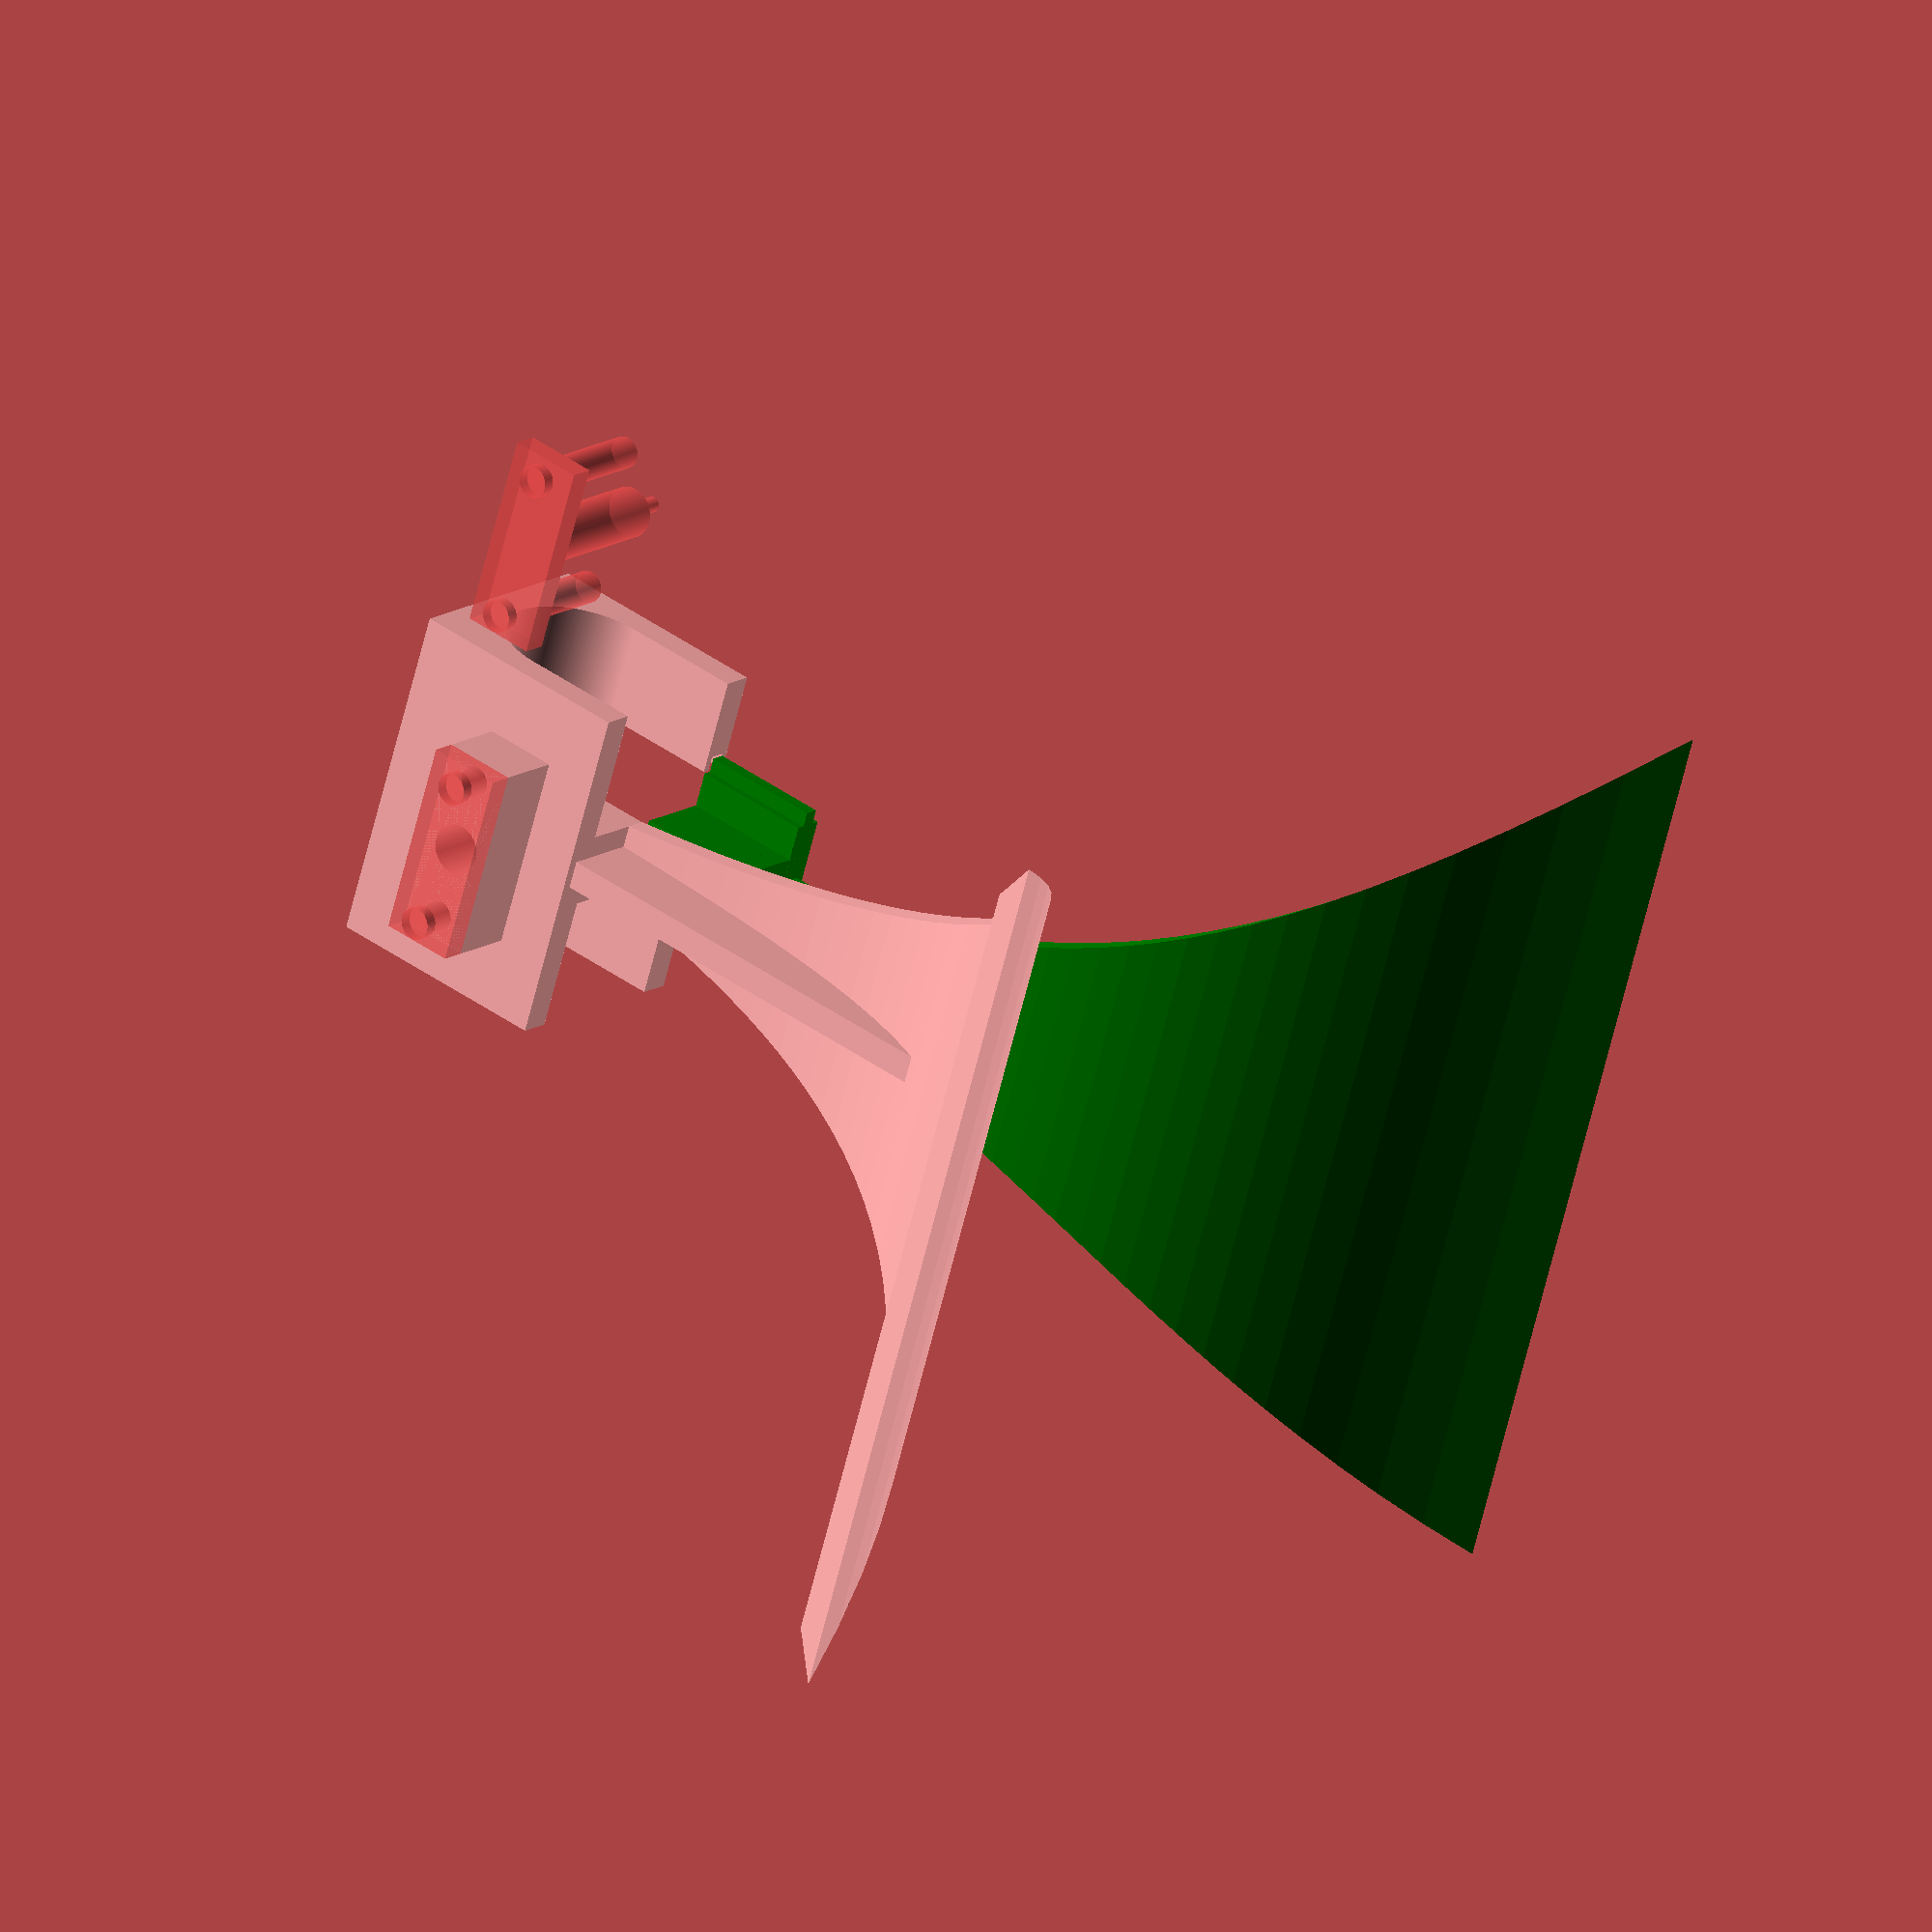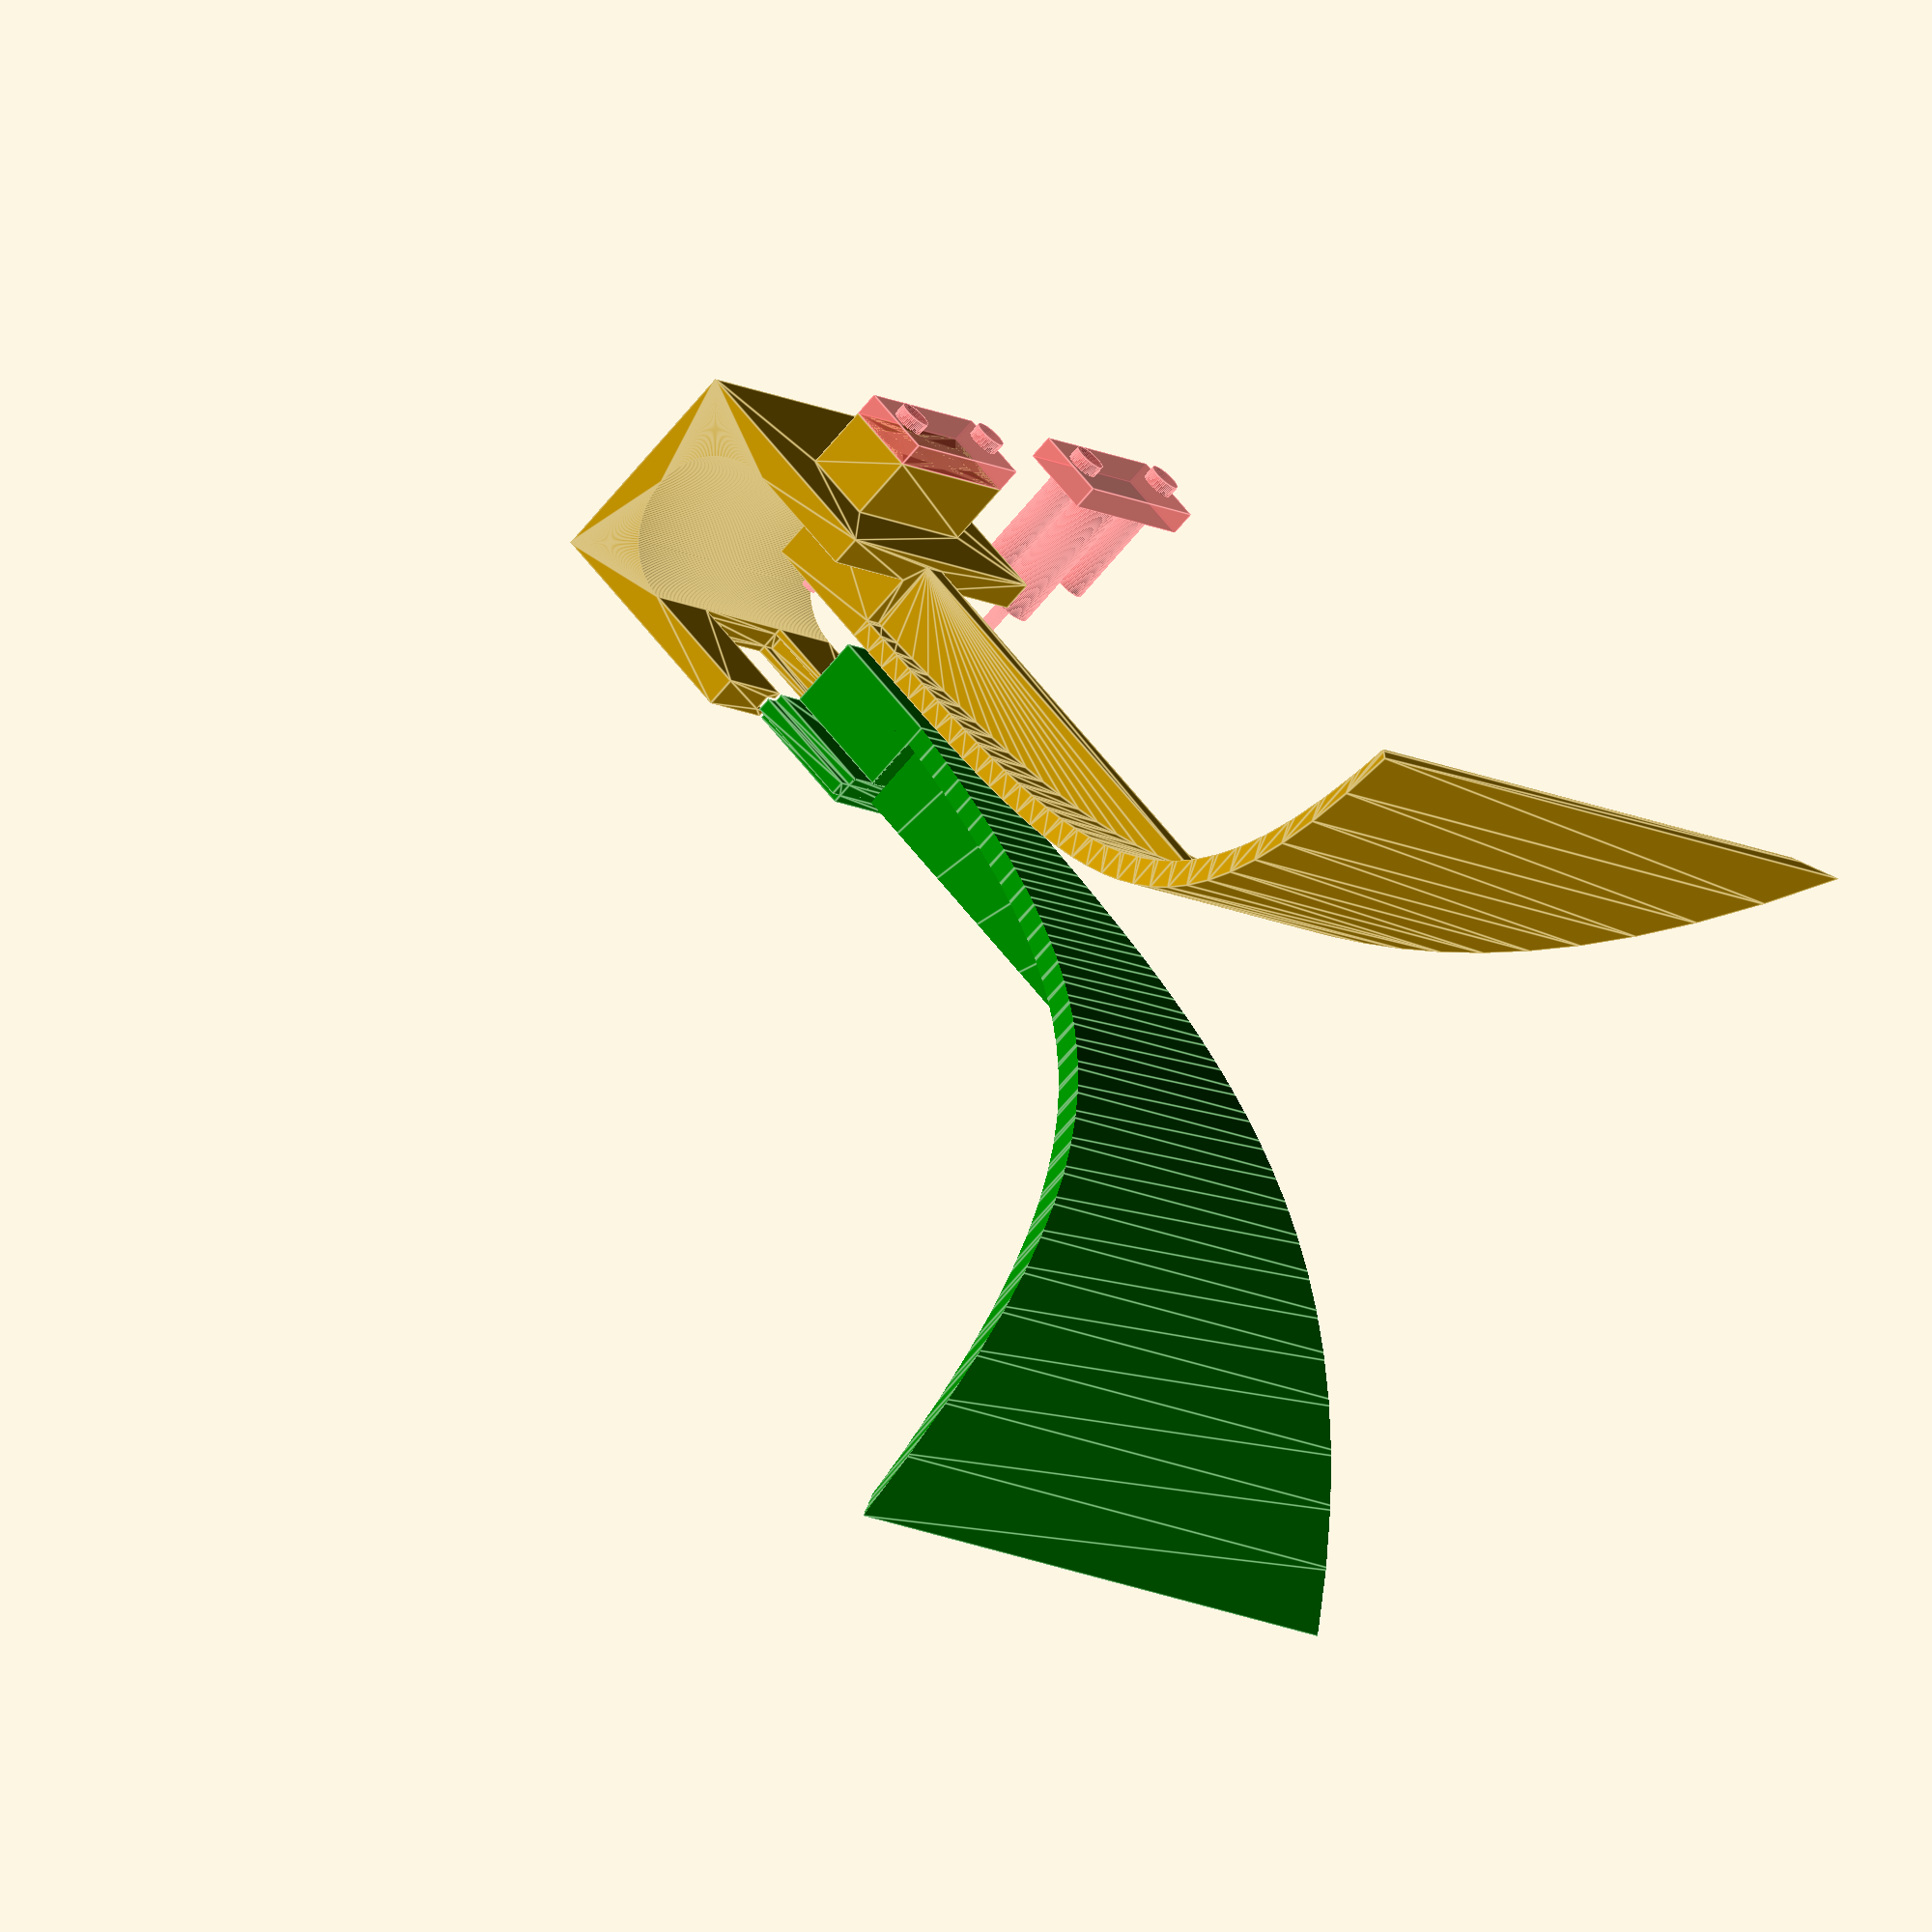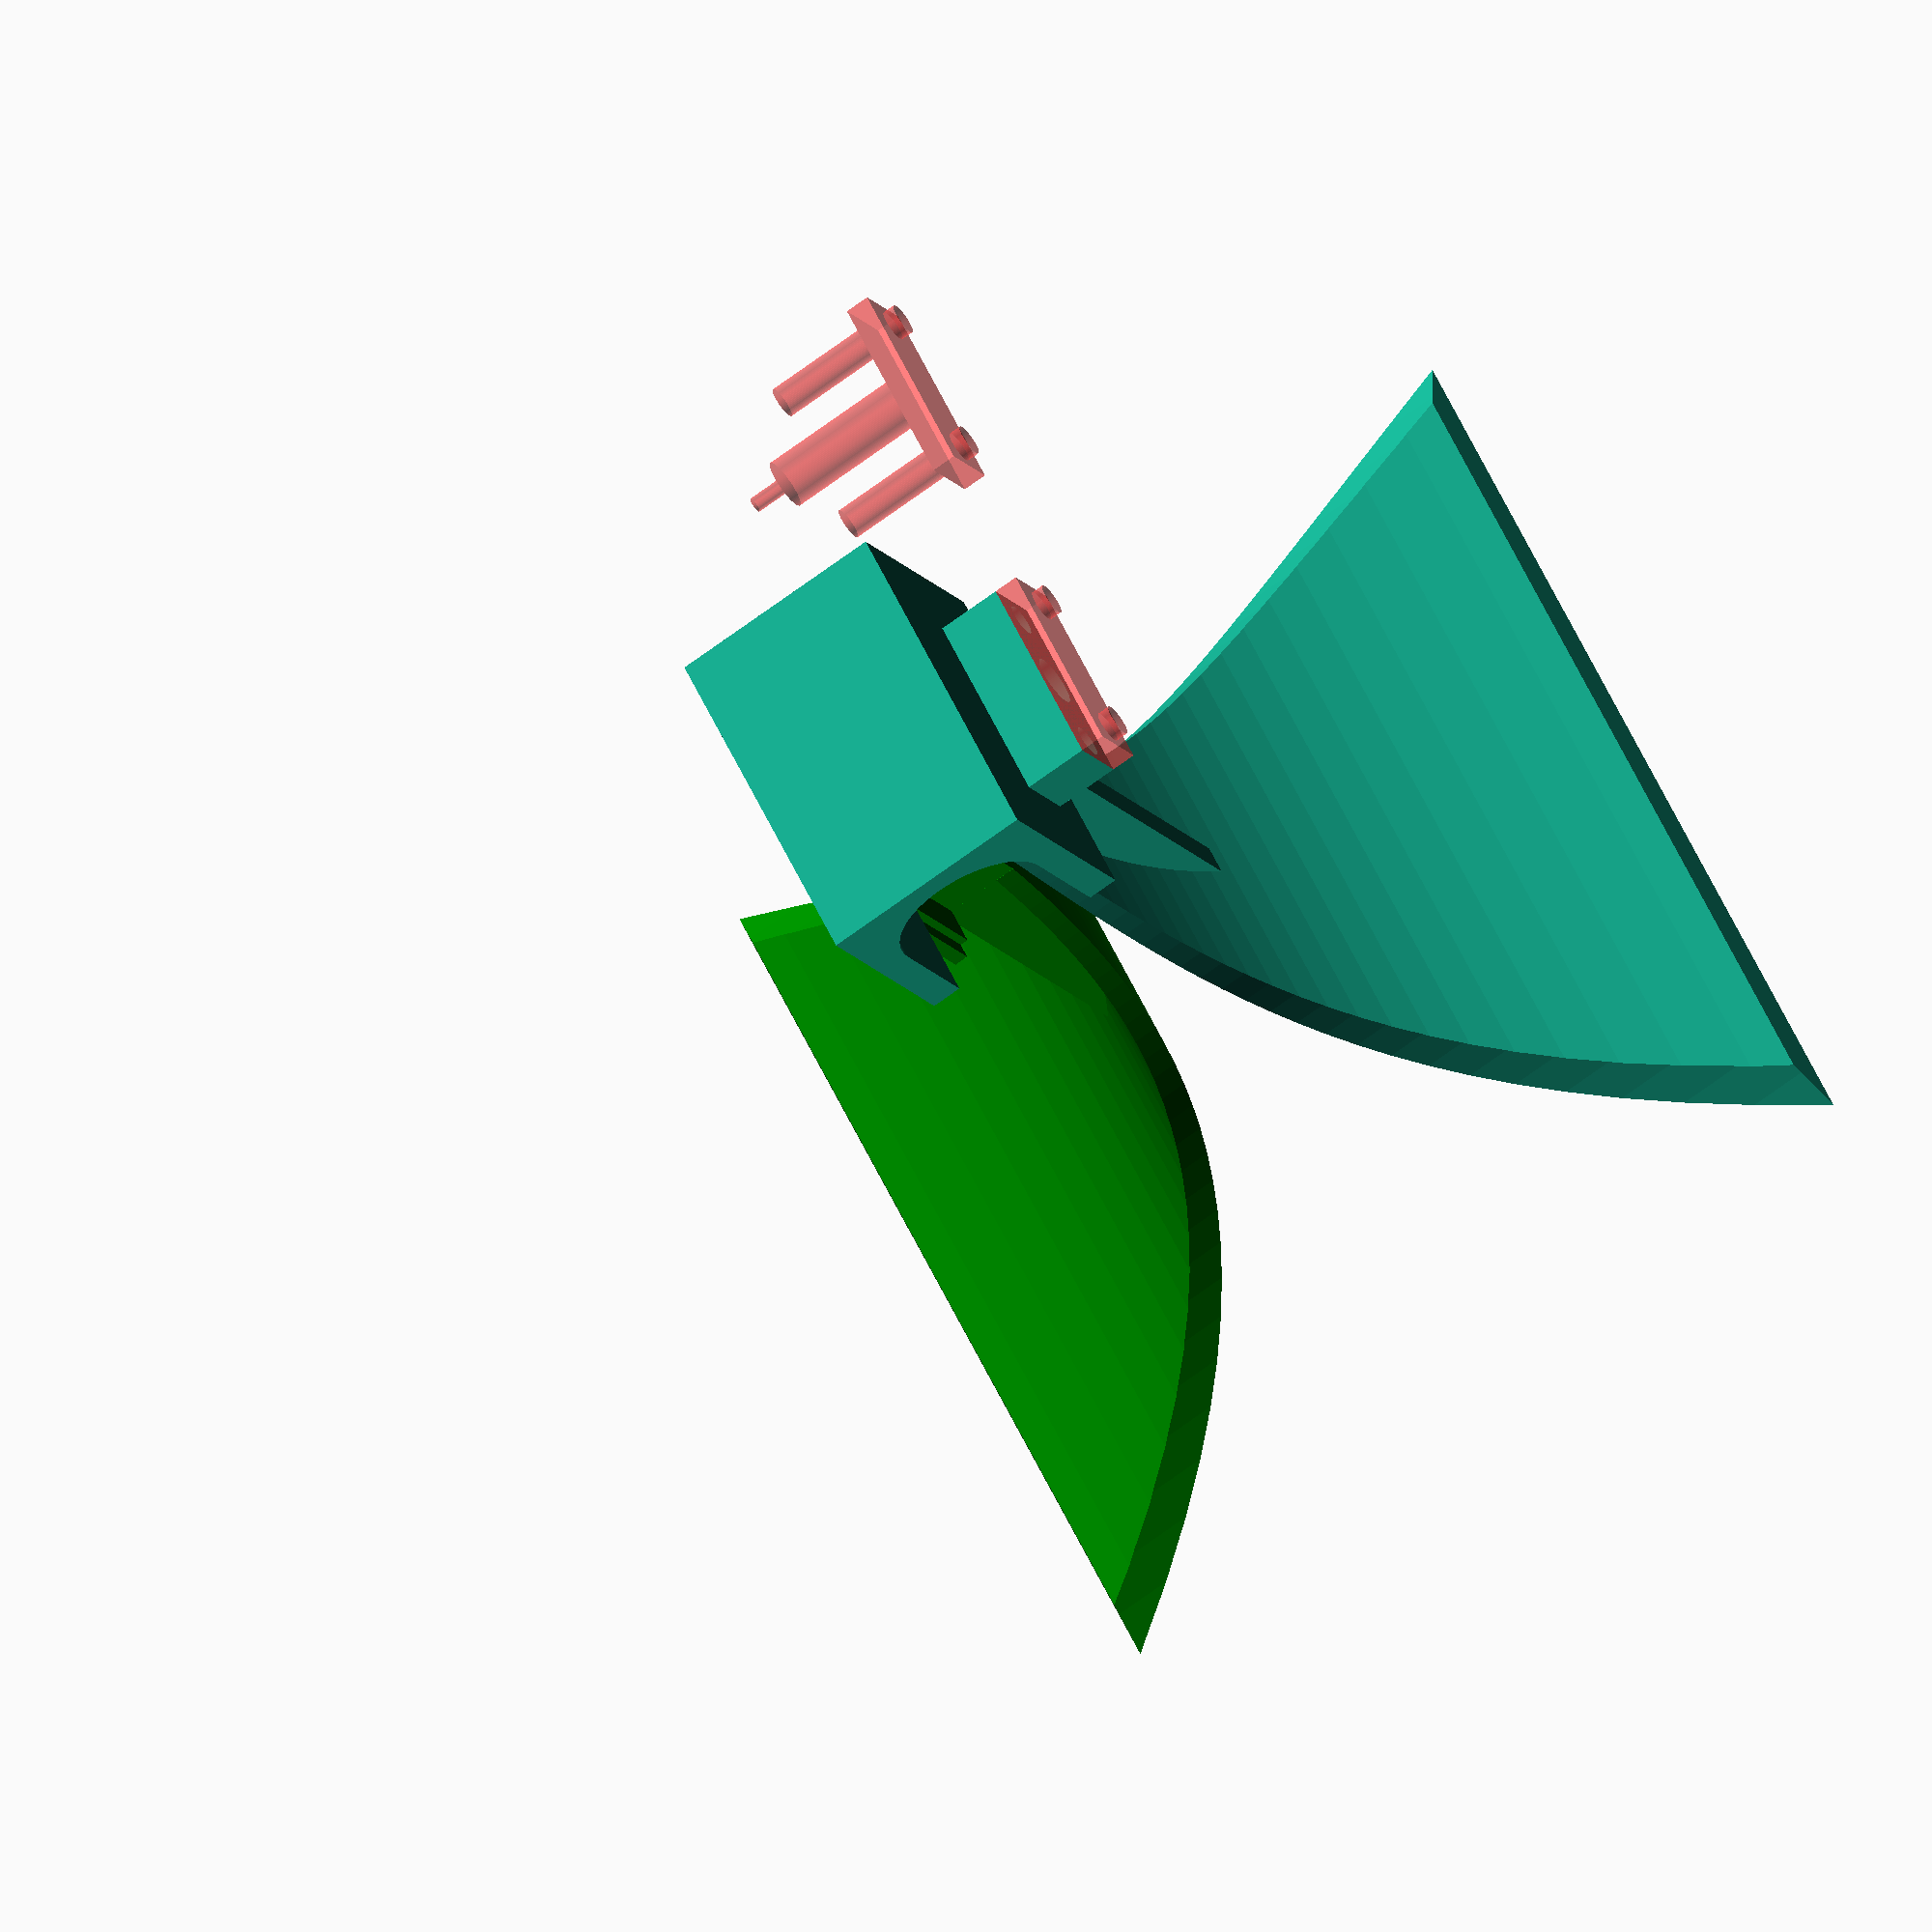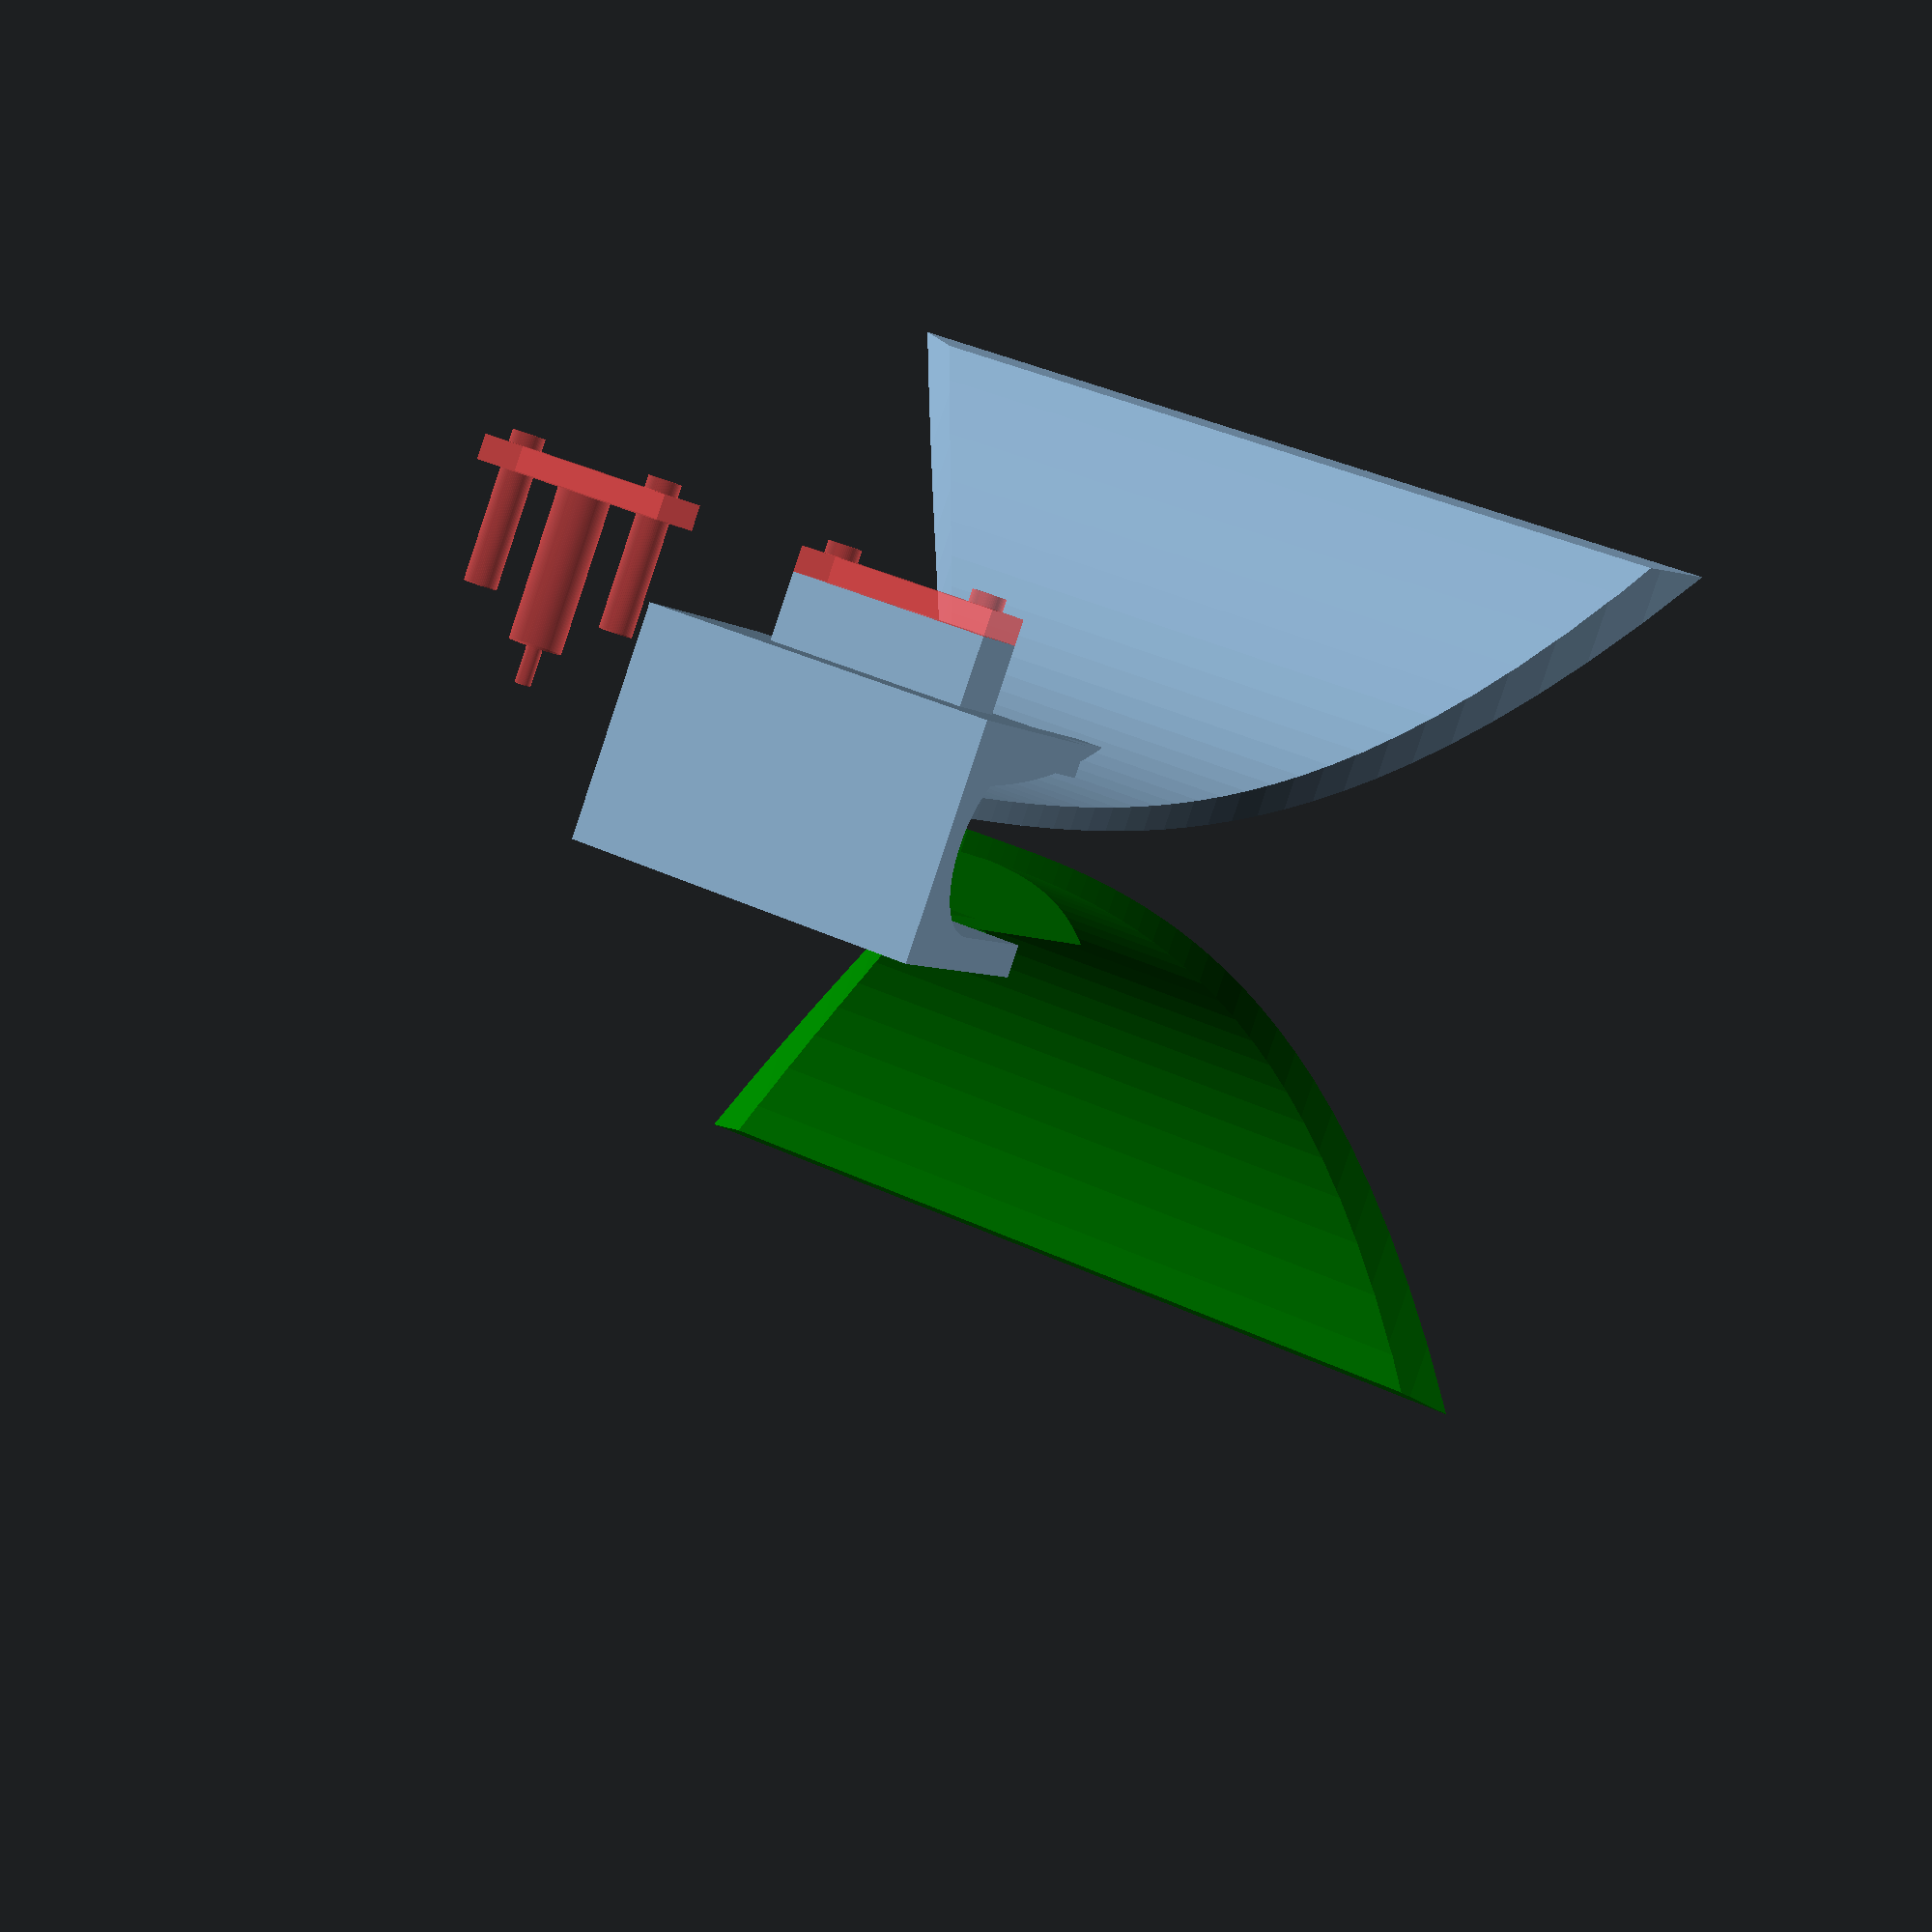
<openscad>
module placa(N=10,freq=2,d0=0.8,dL=74,wMin=12.05,wMax=74,gp=2.5,eta=120*3.142,Z0=50){
  // N: número de secciones
  // freq: frecuencia mínima
  // d0: dist mínima entre las placas
  // dL: dist máxima entre las placas
  // wMin: anchura mínima del primer segmento
  // wMax: anchura máxima del último segmento
  // gp: grosor de la placa (aprox)

  //-- Determinación de constantes
  lambda = 299.792458/freq;
  L = 0.4*lambda;  // Longitud en proyección vertical
  a = d0;
  b = ln(dL/d0)/L;
  alpha = ln(eta/Z0)/L;

  // Generación de puntos - perfil vista lateral
  verticesF = [
      for (x = [0 : L/N : L])
          [x, a*pow(2.71828,b*x)/2],
      [0,L] // Para que la union con el feed sea buena
  ];
      
  // Generación de puntos - perfil vista cenital
  verticesL = [
      for (x = [0 : L/N : L])
          [x, eta*a*pow(2.71828,(b-alpha)*x)/(2*Z0)],
      [0,L]
  ];
  difference(){
    difference(){
      difference(){
        difference(){
          translate([0,0,d0/2])
          rotate([90,0,0])
          linear_extrude(height=wMax)
          polygon(points=verticesF);
            
          translate([-gp/sqrt(2),0,d0/2+gp/sqrt(2)])
          rotate([90,0,0])
          linear_extrude(height=wMax+2)
          polygon(points=verticesF);
        }
        
        translate([-0.01,-wMax/2,0])
        linear_extrude(height=wMax+2)
        polygon(points=verticesL);
      }
      
      translate([-0.01,-wMax/2,0])
      mirror([0,180,0])
      linear_extrude(height=wMax+2)
      polygon(points=verticesL);
    }
    
    //- Corte cilindrico
//    union(){
//      r=87.5;
//      translate([L-9+r,-wMax/2,2])
//      #cylinder(r=r,$fn=40,h=100);
//      
//      translate([0,-wMax/2,66.1])
//      rotate([0,90,0])
//      #cylinder(r=47,$fn=40,h=100);
//    }
  }
}


module cresta(N=10,freq=2,d0=0.8,dL=74,wMin=12.05,wMax=74,gp=2.3,eta=120*3.142,Z0=50,grCresta=2){
  //-- Determinación de constantes
  lambda = 299.792458/freq;
  L = 0.4*lambda;  // Longitud en proyección vertical
  a = d0;
  b = ln(dL/d0)/L;
  alpha = ln(eta/Z0)/L;

  // Generación de puntos - perfil vista lateral
  verticesF = [
      for (x = [0 : L/N : L])
          [x, a*pow(2.71828,b*x)/2],
      [0,L] // Para que la union con el feed sea buena
  ];
      
  // Generación de puntos - perfil vista cenital
  verticesL = [
      //[-2,eta*a/(2*Z0)], // Para que el corte quede bien
      for (x = [0 : L/N : L])
          [x, eta*a*pow(2.71828,(b-alpha)*x)/(2*Z0)],
      [0,L]
  ];
  
  difference(){
    translate([-gp/sqrt(2),(-wMax+grCresta)/2,d0/2])
    rotate([90,0,0])
    linear_extrude(height=grCresta)
    polygon(points=verticesF);
    
    translate([27.5,(-wMax+2)/2-gp/2,43.6])
    cube([L+2,7,70],center=true);
  }
}


module cunia(g=2.3){
  translate([13/2+g,28/2,g/2])
  rotate([90,0,90])
  linear_extrude(height=g+7.4+0.02){
    polygon(points=[[6+1.2,g/3.7],[6+1.2,-g/3.7],[6,-g/3.7],[6,-g/2-0.01],[-6,-g/2-0.01],[-6,-g/3.7],[-6-1.2,-g/3.7],[-6-1.2,g/3.7],[-6,+g/3.7],[-6,+g/2+0.01],[+6,+g/2+0.01],[+6,+g/3.7]]);
  }
}

module cunia2(g=2.3){
  translate([13/2+g,28/2,g/2])
  rotate([90,0,90])
  linear_extrude(height=g+7.4+0.01){
    polygon(points=[[6+1.1,g/3.7-0.1],[6+1.1,-g/3.7+0.1],[5.9,-g/3.7+0.1],[5.9,-g/2],[-5.9,-g/2],[-5.9,-g/3.7+0.1],[-6-1.1,-g/3.7+0.1],[-6-1.1,g/3.7-0.1],[-5.9,+g/3.7-0.1],[-5.9,+g/2],[+5.9,+g/2],[+5.9,+g/3.7-0.1]]);
  }
}

module feed_soporte(g=2.3,lc=5,wMax=74,gp=1.8,nCaras=13,rSuavizado=0,nSegmentos=30,d0=0.8,grCresta=2){
  // g: grosor paredes
  // lc: longitud que sobresale el cable coaxial
  
  //- Caja/soporte del feed
  difference(){
    union(){
      difference(){
        difference(){
          difference(){
            cube([g+7.4+13/2+g,28,13+2*g]);
              
            translate([13/2+g,-1,g])
            cube([7.4+g+2,28+2,13]);
          }
          
          translate([13/2+g,-1,g+13/2])
          rotate([-90,0,0])
          cylinder(r=13/2,h=28+2,$fn=300);
        }
        
        //- Hueco cuia superior
        translate([0,0,13+g])
        cunia(g);
      }

      //- 'Cubo' GND
      color("cyan")
      translate([13/2+g,(28-6)/2,g])
      cube([g+7.4,6,6.1]);
    }
    
    //- Hueco para el cable
    color("cyan")
    translate([13/2+g+g,28/2,-lc-0.005])
    cylinder(r=1.45,h=lc+g+6.25+0.01,$fn=300);
  }
  
  translate([8.5,(28-16)/2,-5.6])
  cube([6,16,5.7]);
  
  //- Placa emisora inferior
  color("cyan")
  union(){
    translate([13/2+g+(g+7.399),wMax/2+(28)/2,13/2+g-rSuavizado+d0/2])
    mirror([0,0,180])
    cresta(wMax=wMax,grCresta=grCresta);
    
//    minkowski(){
      translate([13/2+g+(g+7.399),wMax/2+(28)/2,13/2+g-rSuavizado+d0/2])
      mirror([0,0,180])
      difference(){
        placa(N=nSegmentos,gp=gp,wMax=wMax);
        translate([0,-80,21.33])
        rotate([0,-15,0])
        cube([100,100,4]);
      }
        
//      sphere(r=rSuavizado,$fn=nCaras);
//    }
  }

}

module feed_live(g=2.3,lc=5,wMax=74,gp=1.8,nCaras=13,rSuavizado=0,nSegmentos=30,d0=0.8){
  // Cubo superior
  color("green")
  translate([13/2+g,(28-6)/2,13+g-6.1])
  cube([g+7.4,6,6.1]);
  
//  //- Cilindro interno | cable coaxial
//  color("green")
//  translate([13/2+g+g,28/2,-lc])
//  cylinder(r=1.26/2,h=lc+g+7,$fn=300);
  
  //- Cunia
  color("green")
  translate([0,0,13+g])
  cunia2(g);
  
  //- Placa emisora superior
  color("green")
  union(){
    translate([13/2+g+(g+7.399),wMax/2+(28)/2,13/2+g+rSuavizado-d0/2])
    cresta(wMax=wMax);
    
//    minkowski(){
      translate([13/2+g+(g+7.399),wMax/2+(28)/2,13/2+g+rSuavizado-d0/2])
      difference(){
        placa(N=nSegmentos,gp=gp,wMax=wMax);
        translate([0,-80,21.33])
        rotate([0,-15,0])
        cube([100,100,4]);
      }
//      sphere(r=rSuavizado,$fn=nCaras);
//    }
  }
}

module conector(a=12.72,gConector=2,lCoax=3,dAgujeros=12.2,rAgujeros=2.6/2,lPTFE=12,rPTFE=4.13/2){
// a: Lado del soporte del conector
// gConector: Grosor del soporte del conector
// lCoax: distancia entre el soporte y la punta del coax
// dAgujeros: distancia entre los centros de los agujeros
// rAgujeros: radio de los agujeros
// lPTFE: longitud del cilindro de PTFE
// rPTFE: radio del cilindro de PTFE
  
//  difference(){
//    //- Soporte del conector
//    minkowski(){
//      cube([a-3,a-3,gConector],center=true);
//      cylinder(r=1.5,h=0.01,$fn=15);
//    }
//    
//    union(){
//      translate([0.55*a,-0.55*a,0])
//      rotate([0,0,-45])
//      cube([a,a,gConector+3],center=true);
//      translate([-0.55*a,0.55*a,0])
//      rotate([0,0,-45])
//      cube([a,a,gConector+3],center=true);
//    }
//  }

  cube([6,16,gConector],center=true);
  
  translate([0,+dAgujeros/2,2*gConector])
  cylinder(r=rAgujeros,h=6*gConector,center=true,$fn=60);
  
  translate([0,-dAgujeros/2,2*gConector])
  cylinder(r=rAgujeros,h=6*gConector,center=true,$fn=60);
  
  translate([0,0,lPTFE/2+gConector/2])
  cylinder(r=rPTFE,h=lPTFE,center=true,$fn=100);
  
  translate([0,0,lPTFE+lCoax/2+gConector/2])
  cylinder(r=1.26/2,h=lCoax,center=true,$fn=100);
  
//  translate([0,0,-gConector/2])
//  color([0.8,0.8,0,0.1])
//  cube([a,a,2*gConector],center=true);
  
}


wMax = 74; 
g = 2.5;  // Grosor del soporte del feed
gp = 2.3;  // Grosor de las placas
lc = 0;  // Longitud del cable
nCaras = 13;  // Num caras del suavizado
rSuavizado = 0;  // Radio del suavizado (~1 mm)
nSegmentos = 10;  // Num segmentos de las placas
grCresta=2.3;

//color("green")
///render()
translate([10,0,0])
feed_live(rSuavizado=rSuavizado,nCaras=nCaras,g=g,gp=gp);

render()
//color([0.8,0.8,0,0.5])
difference(){
  //render()
  feed_soporte(g=g,lc=lc,grCresta=grCresta,gp=gp);
  
  #translate([13/2+g+1.26*2-0.02,28/2,-6.3])//original:z=-6.6
  conector();
  #translate([13/2+g+1.26*2-0.02,-28/2,-6.6])
  conector();
}

//color("brown")
//translate([13/2+g+1.26*2-0.02,28/2,-1.7/2-0.01-8*$t])
//rotate([0,0,45])
//conector();








</openscad>
<views>
elev=345.4 azim=162.5 roll=217.8 proj=o view=solid
elev=250.6 azim=320.4 roll=39.9 proj=o view=edges
elev=248.7 azim=46.2 roll=53.3 proj=o view=solid
elev=265.2 azim=66.0 roll=18.5 proj=p view=wireframe
</views>
